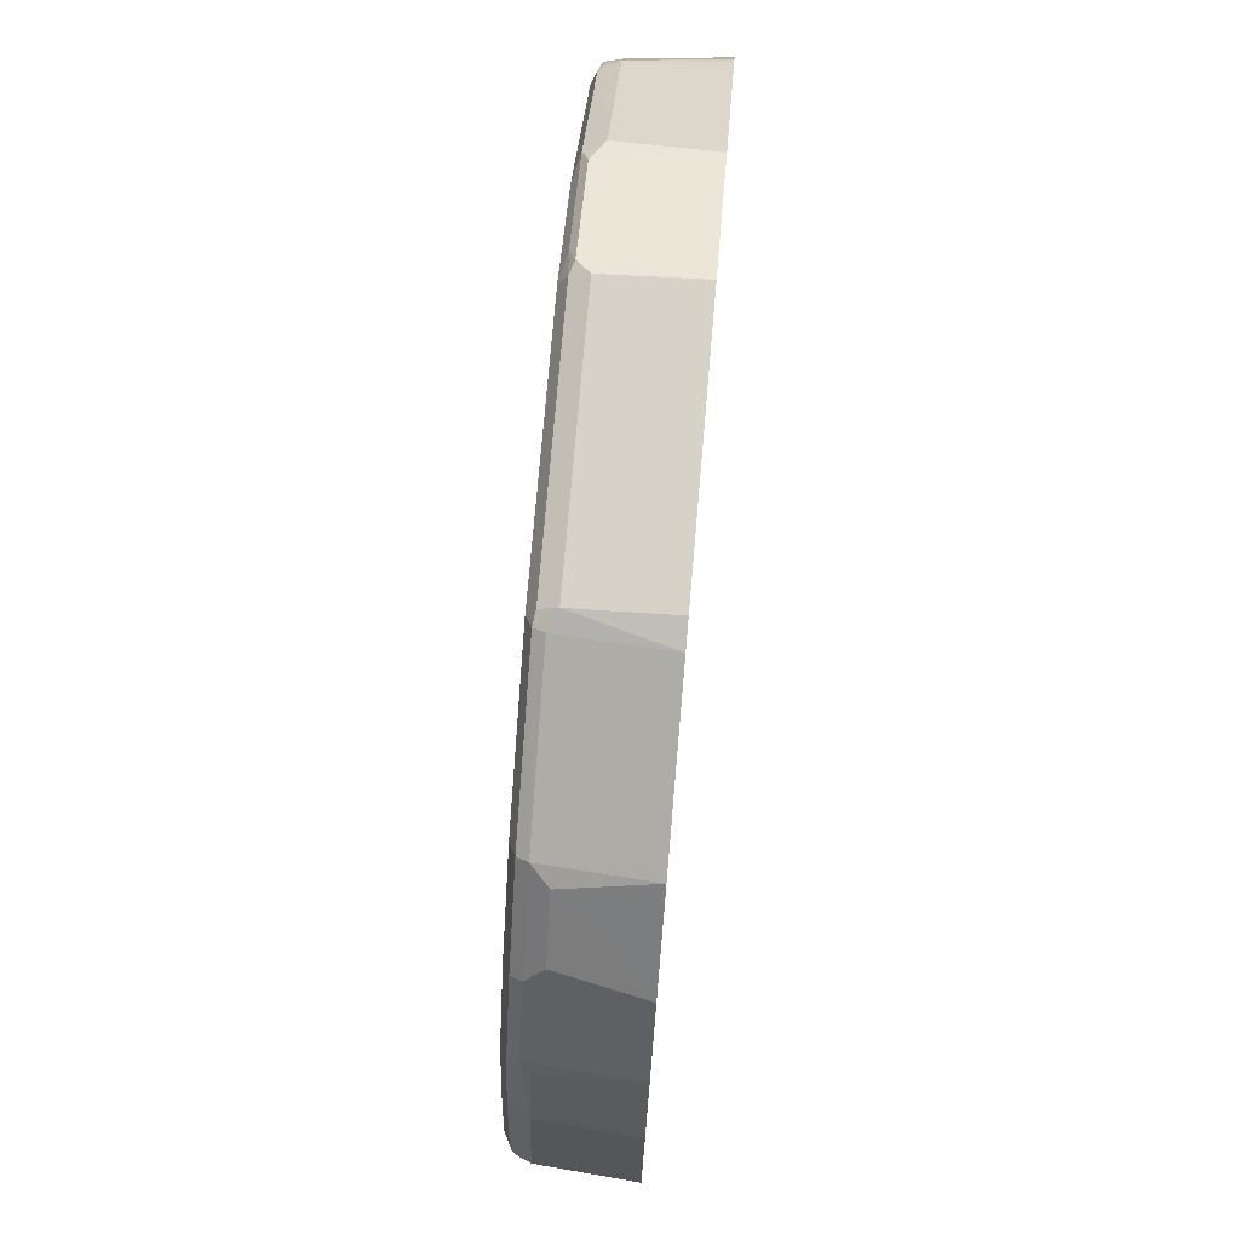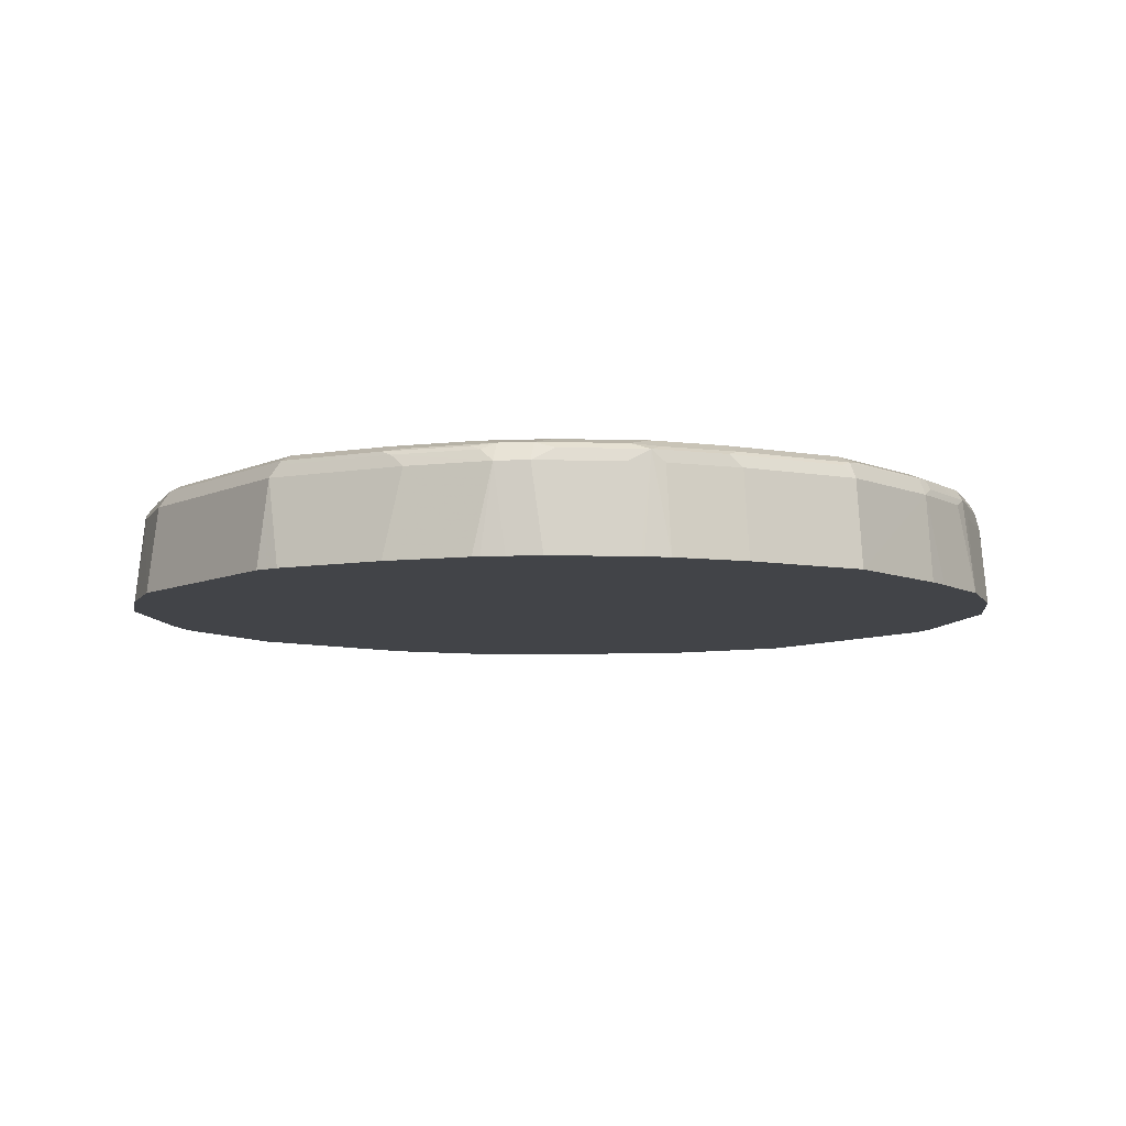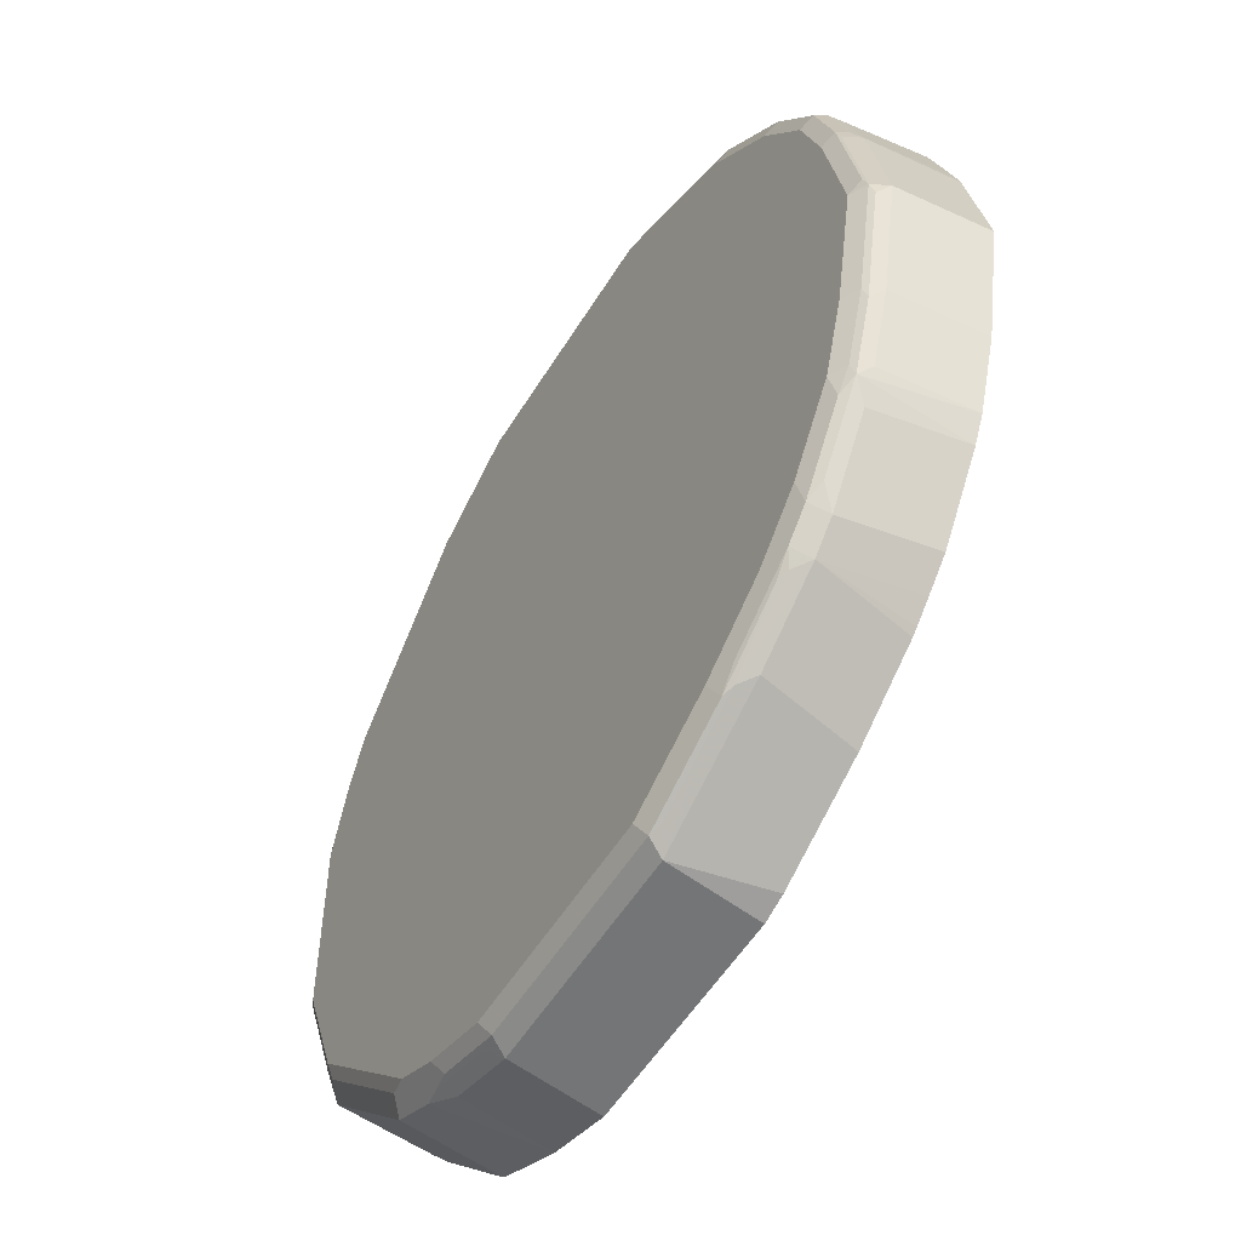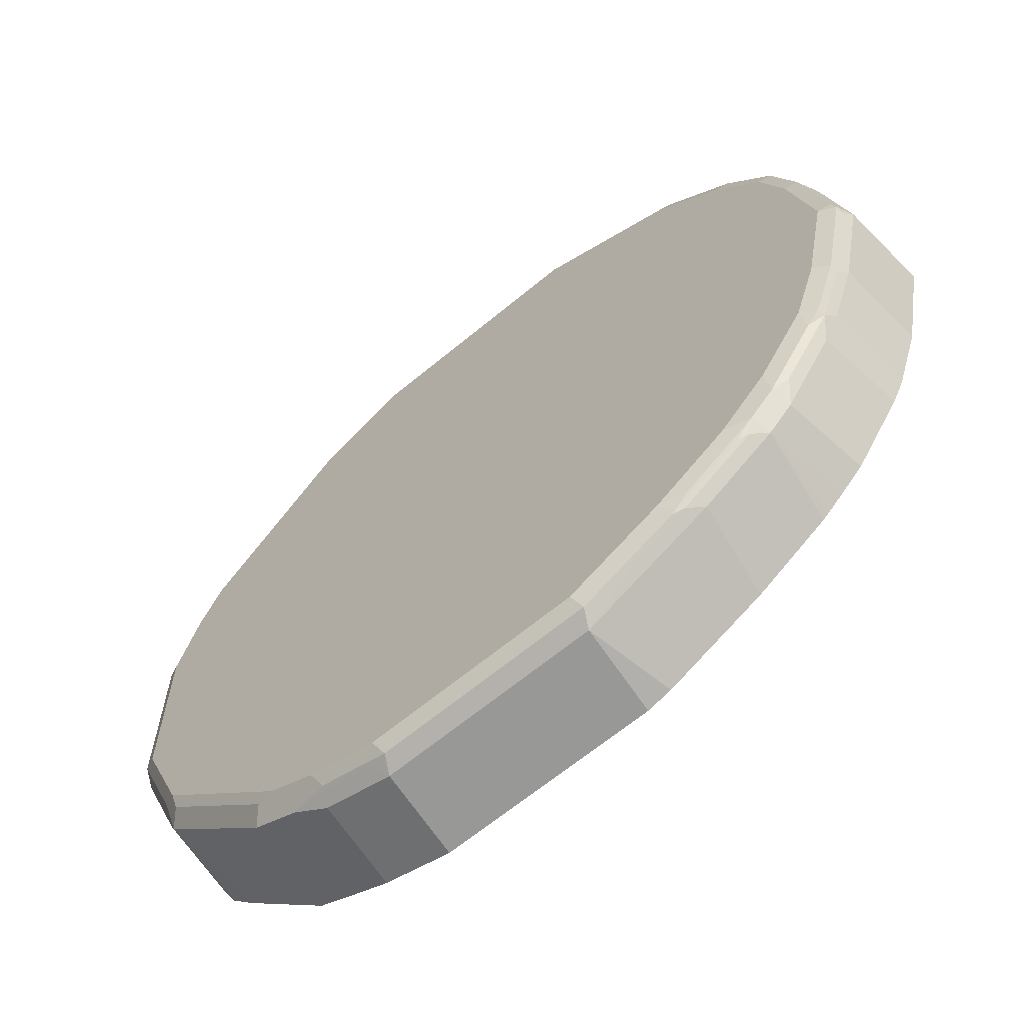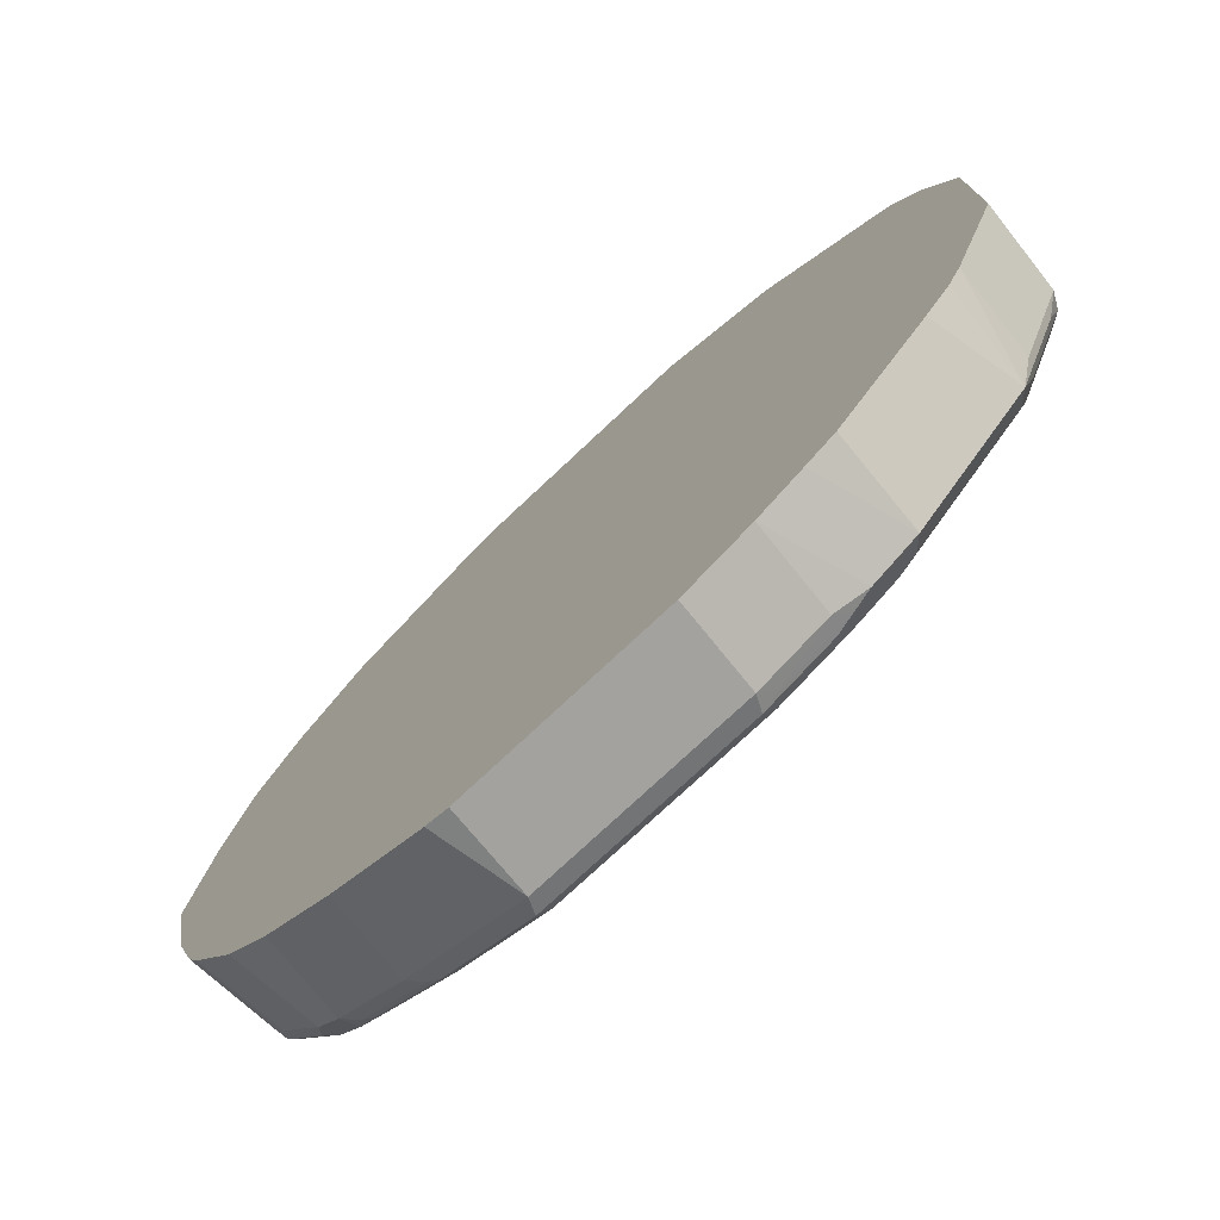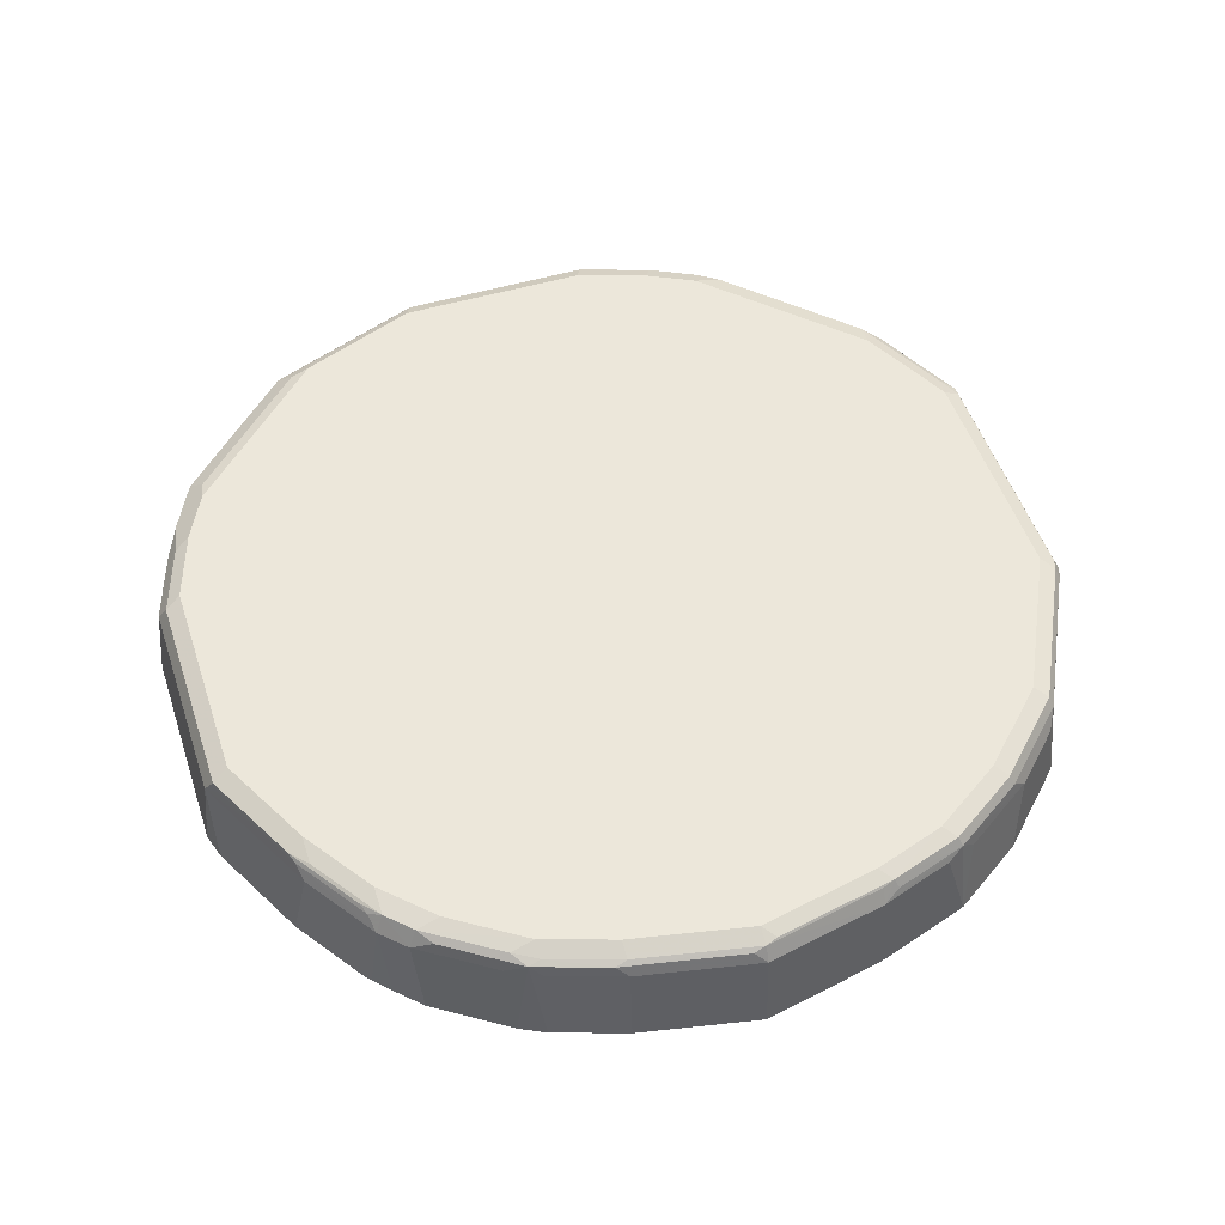
<metadata>
{"format":"obj","ext":"obj","renderer":"f3d","projection":"perspective","resolution":1024,"background":"white","views":[{"elev":75.3,"azim":94.9,"up":"+Y"},{"elev":-7.9,"azim":52.0,"up":"+Z"},{"elev":-54.4,"azim":59.0,"up":"+Y"},{"elev":-65.2,"azim":39.8,"up":"+Y"},{"elev":-75.7,"azim":-136.8,"up":"+Y"},{"elev":50.8,"azim":72.0,"up":"+Z"}]}
</metadata>
<code>
v 0.1542 -0.3424 0.1133
v 0.1596 -0.3369 0.1774
v 0.1064 -0.3192 0.1774
v 0.101 -0.3246 0.1133
v 0.3138 -0.3424 0.1133
v 0.1656 -0.331 0.1892
v 0.1508 -0.3281 0.1862
v 0.3192 -0.3369 0.1774
v 0.09761 -0.3104 0.1862
v 0.08279 -0.3074 0.1833
v 0.06555 -0.3069 0.1133
v 0.3319 -0.3369 0.1133
v 0.1596 -0.3192 0.1951
v 0.1124 -0.3133 0.1892
v 0.3251 -0.331 0.1892
v 0.4138 -0.2897 0.1774
v 0.368 -0.3104 0.1862
v 0.3325 -0.3281 0.1862
v 0.1064 -0.3015 0.1951
v 0.09167 -0.2986 0.1921
v 0.06209 -0.2926 0.1862
v 0.04733 -0.2897 0.1833
v 0.04237 -0.2946 0.1133
v 0.4028 -0.3015 0.1133
v 0.3192 -0.3192 0.1951
v 0.3606 -0.3133 0.1892
v 0.467 -0.2542 0.1774
v 0.4035 -0.2926 0.1862
v 0.405 -0.3004 0.1133
v 0.07097 -0.2837 0.1951
v 0.05621 -0.2808 0.1921
v 0.02957 -0.2719 0.1833
v -0.01085 -0.2414 0.1133
v 0.3901 -0.2837 0.1951
v 0.3961 -0.2956 0.1892
v 0.4582 -0.2649 0.1133
v 0.4626 -0.2611 0.1133
v 0.4748 -0.2494 0.1133
v 0.4848 -0.2365 0.1774
v 0.4633 -0.2483 0.1907
v 0.4567 -0.2571 0.1862
v 0.4493 -0.2601 0.1892
v -0.03547 -0.1773 0.1951
v -0.01477 -0.2098 0.1921
v -0.04135 -0.201 0.1833
v -0.02855 -0.2237 0.1133
v 0.4101 -0.2837 0.1907
v 0.4434 -0.2483 0.1951
v 0.4926 -0.2316 0.1133
v 0.5202 -0.1833 0.1774
v 0.4921 -0.2216 0.1862
v 0.481 -0.2305 0.1907
v 0.4611 -0.2305 0.1951
v -0.07093 -0.08867 0.1951
v -0.04729 -0.1714 0.1892
v -0.03247 -0.1921 0.1921
v -0.07981 -0.09751 0.1862
v -0.0768 -0.1123 0.1833
v -0.05317 -0.1773 0.1774
v -0.05859 -0.1827 0.1133
v -0.04827 -0.2019 0.1133
v 0.5281 -0.1784 0.1133
v 0.5276 -0.1684 0.1862
v 0.4788 -0.2128 0.1951
v 0.5165 -0.1773 0.1907
v 0.5143 -0.1596 0.1951
v -0.07093 0.0532 0.1951
v -0.08275 -0.08276 0.1892
v -0.08862 -0.08867 0.1774
v -0.09404 -0.09408 0.1133
v 0.5292 -0.1763 0.1133
v 0.5262 -0.1596 0.1892
v 0.537 -0.1606 0.1133
v 0.5375 -0.1596 0.1133
v 0.532 -0.1596 0.1774
v 0.5454 -0.1152 0.1862
v 0.532 -0.1064 0.1951
v -0.08275 0.05911 0.1892
v -0.05317 0.1064 0.1951
v -0.08862 0.0532 0.1774
v -0.09404 0.04773 0.1133
v 0.5439 -0.1064 0.1892
v 0.5552 -0.1064 0.1133
v 0.5498 -0.1064 0.1774
v 0.5631 -0.02657 0.1862
v 0.5616 -0.01774 0.1892
v 0.5498 -0.01774 0.1951
v -0.07093 0.1064 0.1774
v -0.06499 0.1123 0.1892
v -0.03547 0.1419 0.1951
v -0.08862 0.06585 0.1133
v 0.573 -0.01774 0.1133
v 0.5675 -0.01774 0.1774
v 0.5498 0.07093 0.1774
v 0.5439 0.07093 0.1892
v 0.5587 -0.008901 0.1907
v 0.532 0.07093 0.1951
v -0.07093 0.1191 0.1133
v -0.04729 0.1478 0.1892
v -0.04729 0.1537 0.1774
v -0.03547 0.1618 0.1907
v 0.07097 0.2483 0.1951
v 0.5552 0.07093 0.1133
v 0.5439 0.08276 0.1833
v 0.5409 0.07977 0.1907
v 0.5497 0.08854 0.1133
v 0.532 0.1418 0.1133
v 0.532 0.1241 0.1774
v 0.5262 0.136 0.1833
v 0.5143 0.1241 0.1951
v -0.05317 0.1545 0.1133
v -0.04429 0.1552 0.1862
v -0.04135 0.1655 0.1774
v 0.01775 0.215 0.1907
v 0.02957 0.2365 0.1774
v 0.1064 0.266 0.1951
v 0.05327 0.2505 0.1907
v 0.5232 0.133 0.1907
v 0.4965 0.195 0.1133
v 0.5202 0.1478 0.1714
v 0.4848 0.201 0.1714
v 0.4906 0.1892 0.1833
v 0.4877 0.1862 0.1907
v 0.4788 0.1773 0.1951
v -0.05206 0.1567 0.1133
v -0.03651 0.1733 0.1133
v -0.04827 0.1611 0.1133
v -0.01882 0.1911 0.1133
v 0.04733 0.2542 0.1774
v 0.0344 0.2443 0.1133
v 0.1242 0.286 0.1907
v 0.1419 0.2837 0.1951
v 0.06209 0.2616 0.1862
v 0.4433 0.2482 0.1133
v 0.4493 0.2365 0.1714
v 0.4729 0.2069 0.1833
v 0.4522 0.2216 0.1907
v 0.4611 0.1951 0.1951
v 0.05216 0.262 0.1133
v 0.1331 0.297 0.1862
v 0.1419 0.2956 0.1892
v 0.3192 0.2837 0.1951
v 0.3281 0.2926 0.1907
v 0.08977 0.2809 0.1133
v 0.06999 0.271 0.1133
v 0.4078 0.2659 0.1133
v 0.4375 0.2424 0.1833
v 0.4345 0.2394 0.1907
v 0.4256 0.2305 0.1951
v 0.1419 0.3015 0.1774
v 0.1419 0.3069 0.1133
v 0.3192 0.2956 0.1892
v 0.399 0.2572 0.1907
v 0.3311 0.2956 0.1833
v 0.3192 0.3015 0.1774
v 0.3369 0.3014 0.1133
v 0.3192 0.3069 0.1133
f 86 95 105
f 84 92 93
f 86 93 94
f 86 105 96
f 85 93 86
f 86 94 95
f 80 91 81
f 80 98 91
f 80 88 98
f 79 99 89
f 78 88 80
f 86 96 87
f 78 89 88
f 79 90 99
f 83 92 84
f 87 96 105
f 94 104 105
f 88 89 99
f 94 109 104
f 97 105 110
f 77 86 87
f 94 108 109
f 94 107 108
f 94 106 107
f 94 103 106
f 87 105 97
f 94 105 95
f 92 103 94
f 90 114 101
f 90 102 114
f 98 100 111
f 90 101 99
f 88 100 98
f 88 99 100
f 92 94 93
f 77 82 86
f 59 69 70
f 76 85 86
f 63 72 65
f 62 71 63
f 59 70 60
f 57 69 58
f 57 68 69
f 55 68 57
f 54 78 68
f 63 71 73
f 54 67 78
f 52 65 66
f 51 65 52
f 51 63 65
f 50 62 63
f 99 101 112
f 45 61 46
f 45 60 61
f 52 66 64
f 76 86 82
f 63 73 74
f 63 75 84
f 76 93 85
f 76 84 93
f 74 84 75
f 74 83 84
f 72 76 82
f 69 81 70
f 69 80 81
f 63 74 75
f 68 80 69
f 67 89 78
f 67 79 89
f 66 82 77
f 66 72 82
f 65 72 66
f 63 76 72
f 63 84 76
f 68 78 80
f 99 112 113
f 134 146 147
f 100 113 111
f 137 148 149
f 137 147 148
f 134 147 135
f 133 145 139
f 133 144 145
f 133 140 144
f 132 143 141
f 132 142 143
f 131 141 140
f 131 132 141
f 131 140 133
f 129 133 139
f 123 138 124
f 123 137 138
f 123 147 137
f 137 149 138
f 140 141 150
f 140 150 151
f 140 151 144
f 150 157 151
f 45 59 60
f 150 155 157
f 148 153 149
f 147 153 148
f 146 154 147
f 146 156 154
f 123 136 147
f 143 155 152
f 143 147 154
f 143 153 147
f 142 153 143
f 142 149 153
f 141 155 150
f 141 152 155
f 141 143 152
f 143 154 155
f 99 113 100
f 122 136 123
f 121 135 147
f 109 121 122
f 109 120 121
f 107 109 108
f 107 120 109
f 107 121 120
f 107 119 121
f 105 118 110
f 105 109 118
f 104 109 105
f 102 117 114
f 102 131 117
f 102 116 131
f 101 115 113
f 101 114 115
f 101 113 112
f 109 122 123
f 109 123 118
f 110 118 123
f 110 123 124
f 121 136 122
f 119 135 121
f 119 134 135
f 117 133 129
f 117 131 133
f 116 132 131
f 115 130 128
f 121 147 136
f 115 139 130
f 114 129 115
f 114 117 129
f 113 128 126
f 113 115 128
f 113 127 125
f 113 126 127
f 111 113 125
f 115 129 139
f 45 69 59
f 1 12 5
f 45 57 58
f 4 10 22
f 3 7 9
f 3 10 4
f 3 9 10
f 2 15 6
f 2 8 15
f 2 7 3
f 2 6 7
f 1 8 2
f 1 5 8
f 1 24 12
f 1 29 24
f 1 36 29
f 1 37 36
f 1 38 37
f 4 22 11
f 5 12 8
f 6 13 19
f 6 19 14
f 11 22 23
f 10 21 22
f 9 21 10
f 9 20 21
f 9 19 20
f 9 14 19
f 8 18 15
f 1 49 38
f 8 17 18
f 8 16 28
f 8 24 16
f 8 12 24
f 7 14 9
f 6 25 13
f 6 15 25
f 6 14 7
f 8 28 17
f 13 25 34
f 1 62 49
f 1 73 71
f 1 111 125
f 1 98 111
f 1 91 98
f 1 81 91
f 1 70 81
f 1 60 70
f 1 61 60
f 1 46 61
f 1 33 46
f 1 23 33
f 1 11 23
f 1 4 11
f 1 3 4
f 1 2 3
f 154 156 155
f 1 125 127
f 1 127 126
f 1 126 128
f 1 128 130
f 1 74 73
f 1 83 74
f 1 92 83
f 1 103 92
f 1 106 103
f 1 107 106
f 1 119 107
f 1 71 62
f 1 134 119
f 1 156 146
f 1 157 156
f 1 151 157
f 1 144 151
f 1 145 144
f 1 139 145
f 1 130 139
f 1 146 134
f 45 58 69
f 13 34 48
f 13 53 64
f 34 47 40
f 34 35 47
f 33 45 46
f 32 45 33
f 32 44 45
f 31 44 32
f 31 43 44
f 30 43 31
f 28 42 35
f 28 41 42
f 27 41 28
f 27 40 41
f 27 39 40
f 27 49 39
f 27 38 49
f 34 40 48
f 35 42 40
f 35 40 47
f 39 49 62
f 45 55 57
f 44 56 45
f 43 56 44
f 43 45 56
f 43 55 45
f 43 68 55
f 43 54 68
f 27 37 38
f 40 64 53
f 40 42 41
f 40 53 48
f 39 52 40
f 39 51 52
f 39 63 51
f 39 50 63
f 39 62 50
f 40 52 64
f 13 48 53
f 27 36 37
f 25 26 35
f 13 79 67
f 13 90 79
f 13 102 90
f 13 116 102
f 13 132 116
f 13 142 132
f 13 149 142
f 13 138 149
f 13 124 138
f 13 110 124
f 13 97 110
f 13 87 97
f 13 77 87
f 13 66 77
f 13 64 66
f 13 67 54
f 13 54 43
f 13 43 30
f 13 30 19
f 23 32 33
f 22 31 32
f 22 32 23
f 21 31 22
f 20 31 21
f 19 31 20
f 19 30 31
f 25 35 34
f 17 35 26
f 16 36 27
f 16 29 36
f 16 24 29
f 16 27 28
f 15 26 25
f 15 17 26
f 15 18 17
f 17 28 35
f 155 156 157

</code>
